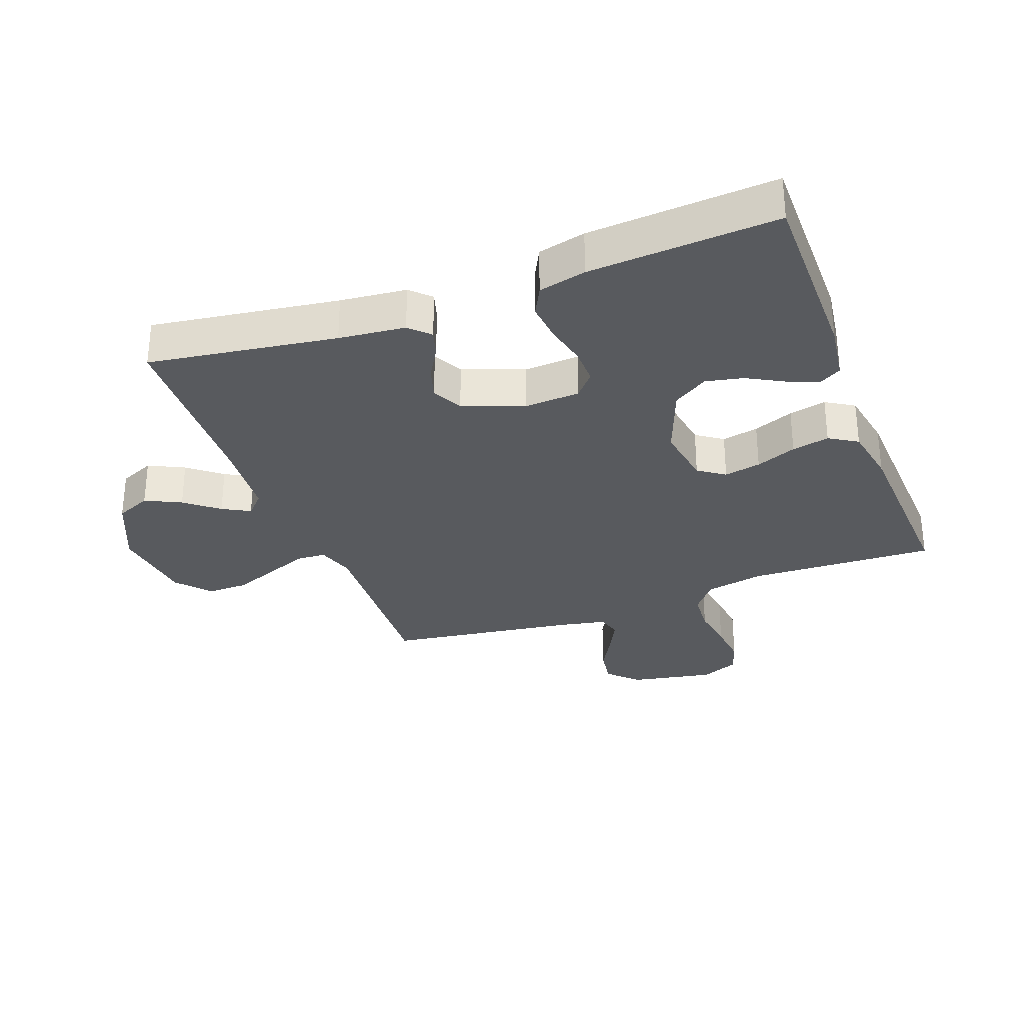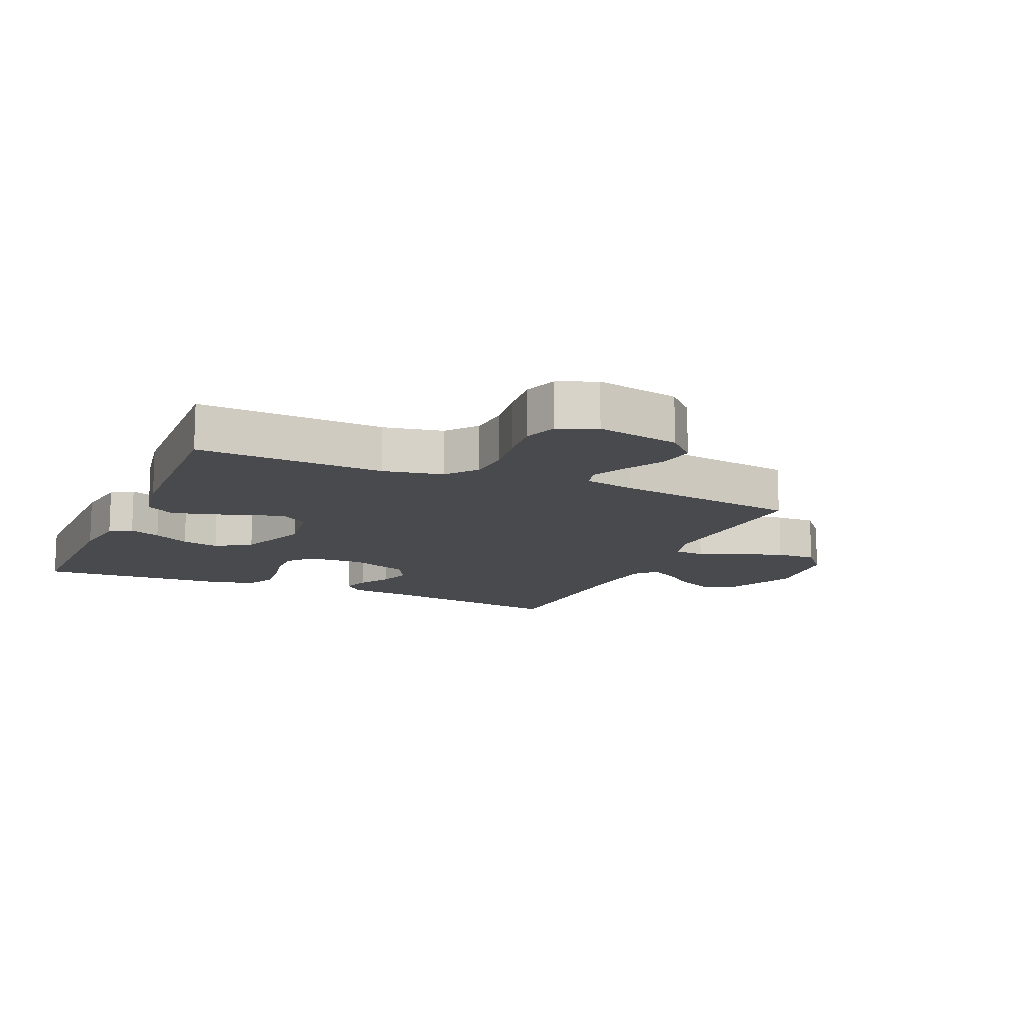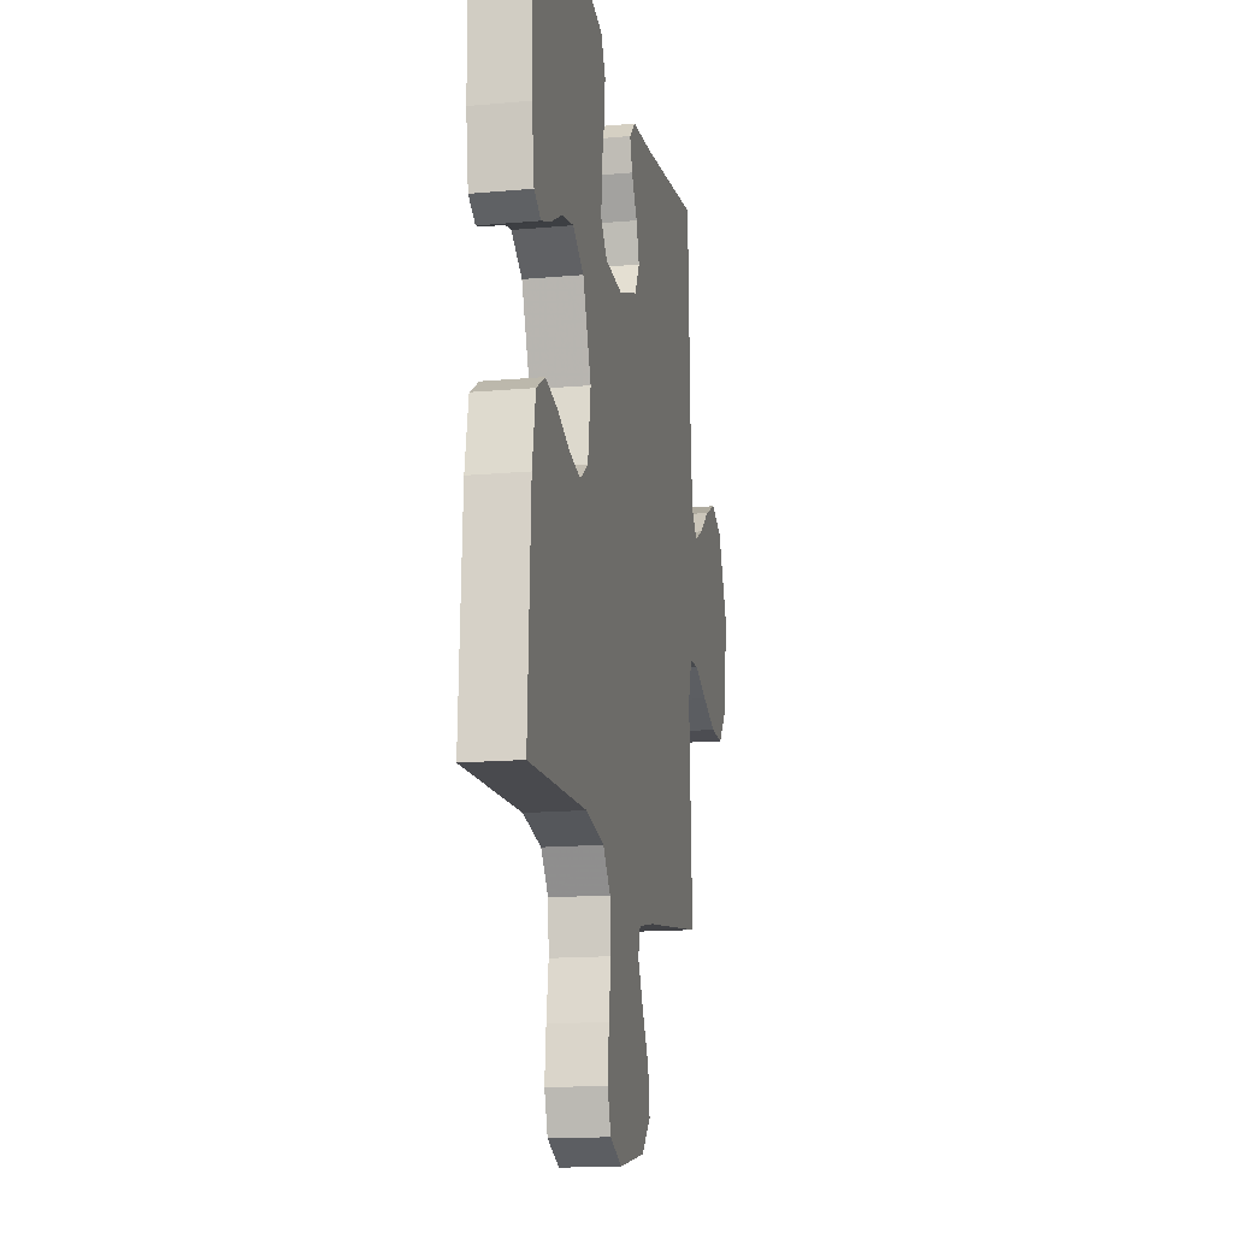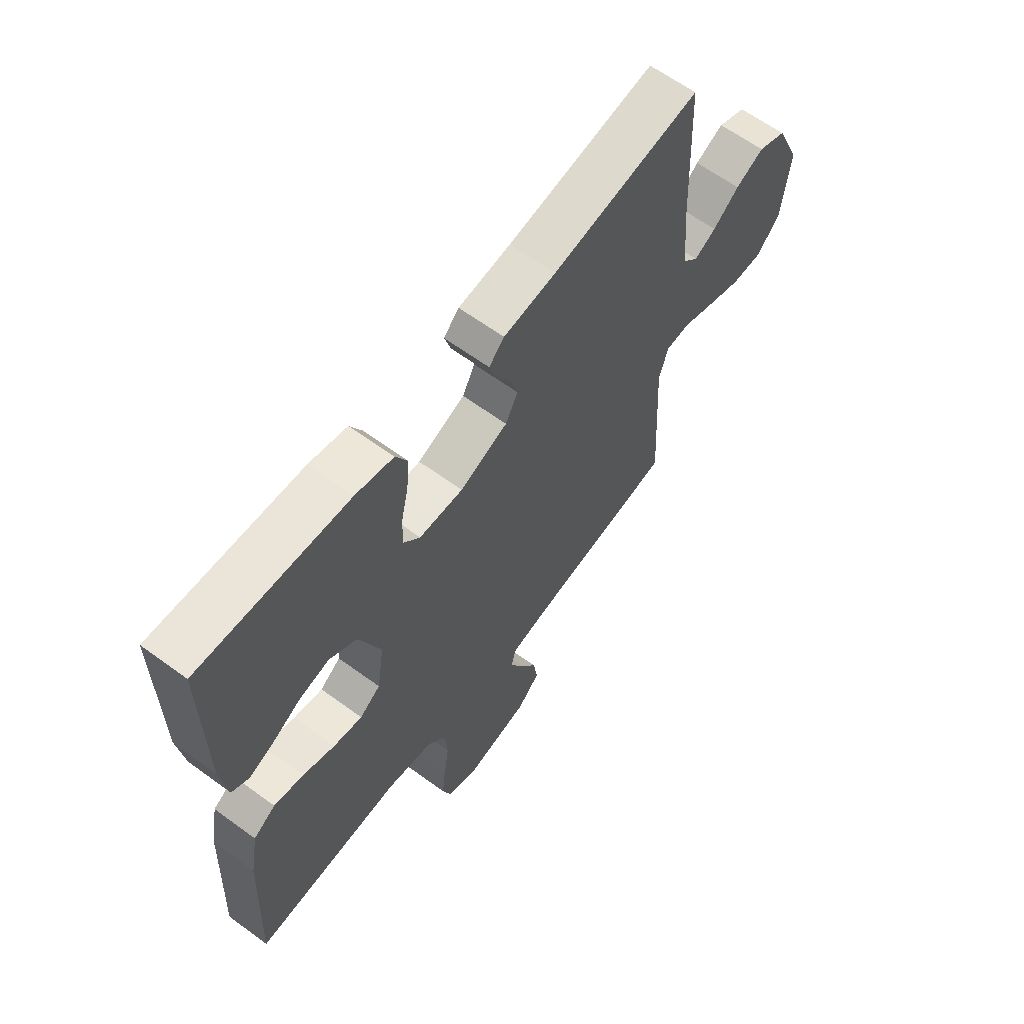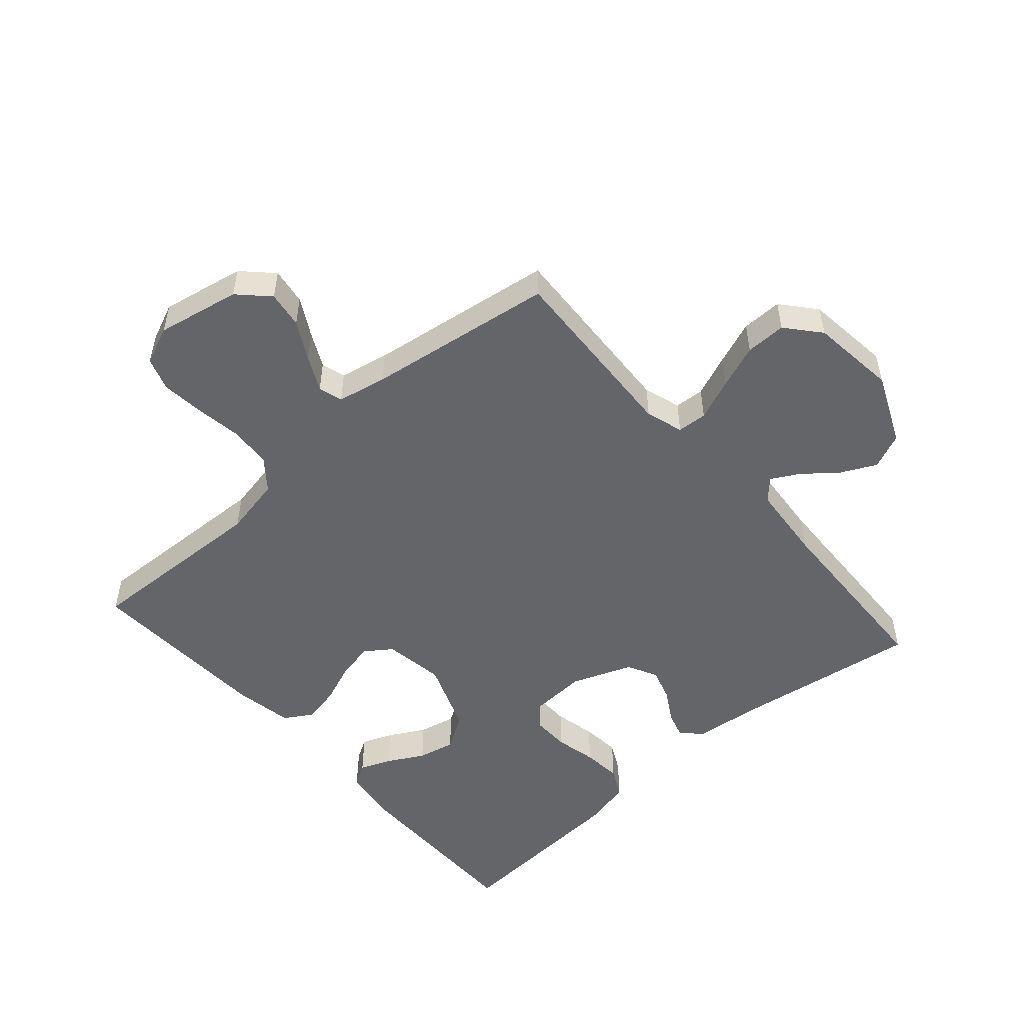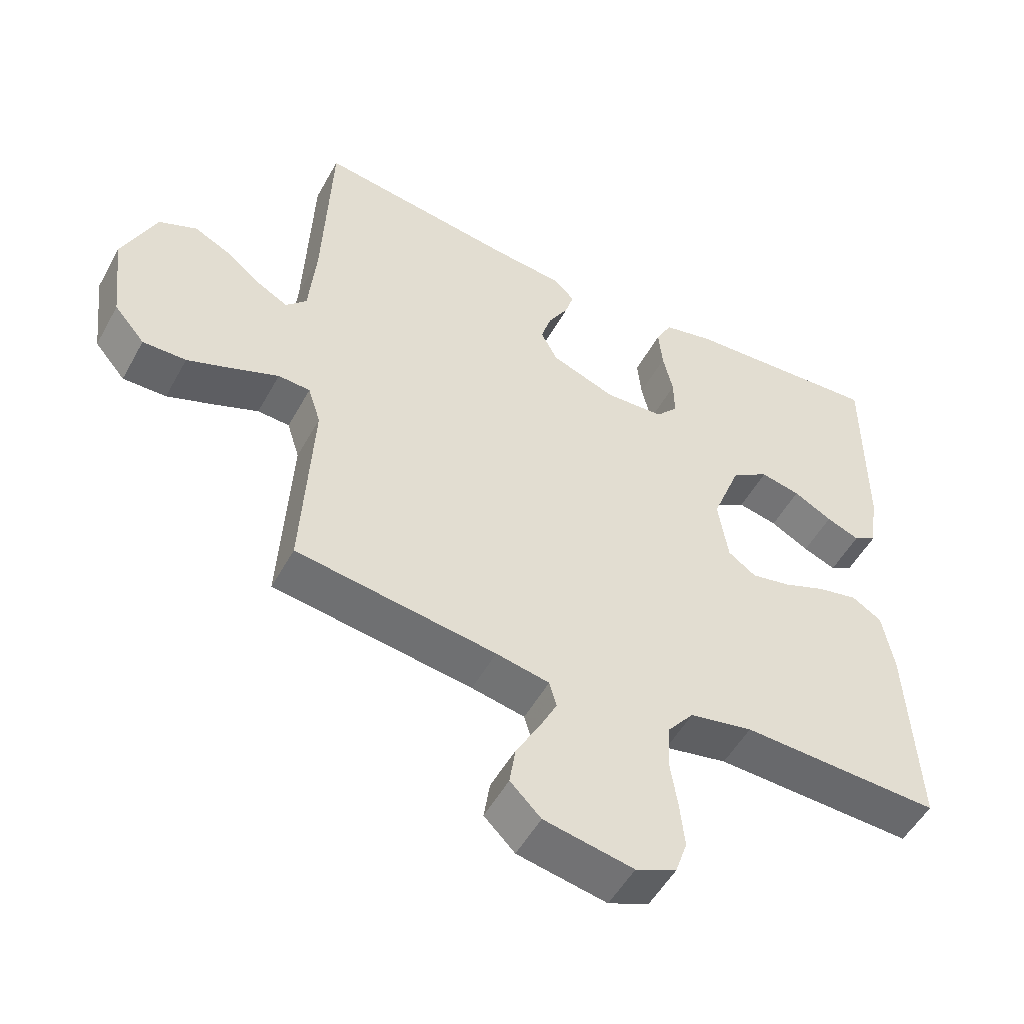
<metadata>
{"format":"obj","ext":"obj","renderer":"f3d","projection":"perspective","resolution":1024,"background":"white","views":[{"elev":-30.5,"azim":20.6,"up":"+Y"},{"elev":-13.0,"azim":156.3,"up":"+Y"},{"elev":-15.6,"azim":100.7,"up":"+Z"},{"elev":63.2,"azim":126.5,"up":"+Z"},{"elev":-51.6,"azim":-138.7,"up":"+Y"},{"elev":-51.9,"azim":-28.2,"up":"+Z"}]}
</metadata>
<code>
v -0.5 0.07 -0.5
v -0.484 0.07 -0.2
v -0.503 0.07 -0.14
v -0.551 0.07 -0.137
v -0.617 0.07 -0.164
v -0.688 0.07 -0.191
v -0.753 0.07 -0.192
v -0.799 0.07 -0.138
v -0.815 0.07 0
v -0.765 0.07 0.113
v -0.708 0.07 0.138
v -0.651 0.07 0.11
v -0.598 0.07 0.067
v -0.554 0.07 0.043
v -0.523 0.07 0.076
v -0.512 0.07 0.2
v -0.5 0.07 0.5
v -0.2 0.07 0.456
v -0.094 0.07 0.445
v -0.063 0.07 0.414
v -0.076 0.07 0.371
v -0.106 0.07 0.32
v -0.122 0.07 0.268
v -0.097 0.07 0.22
v 0 0.07 0.183
v 0.089 0.07 0.188
v 0.122 0.07 0.226
v 0.121 0.07 0.285
v 0.106 0.07 0.352
v 0.1 0.07 0.415
v 0.124 0.07 0.462
v 0.2 0.07 0.48
v 0.5 0.07 0.5
v 0.499 0.07 0.2
v 0.486 0.07 0.107
v 0.451 0.07 0.086
v 0.401 0.07 0.106
v 0.343 0.07 0.138
v 0.283 0.07 0.151
v 0.227 0.07 0.115
v 0.183 0.07 0
v 0.198 0.07 -0.098
v 0.24 0.07 -0.128
v 0.299 0.07 -0.116
v 0.364 0.07 -0.09
v 0.424 0.07 -0.077
v 0.469 0.07 -0.105
v 0.486 0.07 -0.2
v 0.5 0.07 -0.5
v 0.2 0.07 -0.488
v 0.105 0.07 -0.507
v 0.066 0.07 -0.556
v 0.061 0.07 -0.623
v 0.072 0.07 -0.697
v 0.079 0.07 -0.767
v 0.061 0.07 -0.82
v 0 0.07 -0.846
v -0.134 0.07 -0.82
v -0.18 0.07 -0.774
v -0.171 0.07 -0.715
v -0.137 0.07 -0.654
v -0.109 0.07 -0.598
v -0.12 0.07 -0.559
v -0.2 0.07 -0.543
v -0.5 0 -0.5
v -0.484 0 -0.2
v -0.503 0 -0.14
v -0.551 0 -0.137
v -0.617 0 -0.164
v -0.688 0 -0.191
v -0.753 0 -0.192
v -0.799 0 -0.138
v -0.815 0 0
v -0.765 0 0.113
v -0.708 0 0.138
v -0.651 0 0.11
v -0.598 0 0.067
v -0.554 0 0.043
v -0.523 0 0.076
v -0.512 0 0.2
v -0.5 0 0.5
v -0.2 0 0.456
v -0.094 0 0.445
v -0.063 0 0.414
v -0.076 0 0.371
v -0.106 0 0.32
v -0.122 0 0.268
v -0.097 0 0.22
v 0 0 0.183
v 0.089 0 0.188
v 0.122 0 0.226
v 0.121 0 0.285
v 0.106 0 0.352
v 0.1 0 0.415
v 0.124 0 0.462
v 0.2 0 0.48
v 0.5 0 0.5
v 0.499 0 0.2
v 0.486 0 0.107
v 0.451 0 0.086
v 0.401 0 0.106
v 0.343 0 0.138
v 0.283 0 0.151
v 0.227 0 0.115
v 0.183 0 0
v 0.198 0 -0.098
v 0.24 0 -0.128
v 0.299 0 -0.116
v 0.364 0 -0.09
v 0.424 0 -0.077
v 0.469 0 -0.105
v 0.486 0 -0.2
v 0.5 0 -0.5
v 0.2 0 -0.488
v 0.105 0 -0.507
v 0.066 0 -0.556
v 0.061 0 -0.623
v 0.072 0 -0.697
v 0.079 0 -0.767
v 0.061 0 -0.82
v 0 0 -0.846
v -0.134 0 -0.82
v -0.18 0 -0.774
v -0.171 0 -0.715
v -0.137 0 -0.654
v -0.109 0 -0.598
v -0.12 0 -0.559
v -0.2 0 -0.543
f 58 59 60 61
f 58 61 62
f 57 58 62
f 56 57 62 63
f 53 54 55 56
f 47 48 49 50
f 47 50 51
f 44 45 46 47
f 43 44 47 51
f 42 43 51 52
f 35 36 37 38
f 33 34 35 38
f 33 38 39
f 32 33 39 40
f 28 29 30 31
f 27 28 31 32
f 19 20 21 22
f 18 19 22 23
f 16 17 18 23
f 15 16 23 24
f 10 11 12 13
f 10 13 14
f 9 10 14
f 8 9 14
f 7 8 14
f 4 5 6 7
f 4 7 14 15
f 64 1 2
f 63 64 2 3
f 53 56 63
f 52 53 63 3
f 41 42 52 3
f 27 32 40 41
f 26 27 41
f 25 26 41 3
f 15 24 25
f 3 4 15 25
f 125 124 123 122
f 126 125 122
f 126 122 121
f 127 126 121 120
f 120 119 118 117
f 114 113 112 111
f 115 114 111
f 111 110 109 108
f 115 111 108 107
f 116 115 107 106
f 102 101 100 99
f 102 99 98 97
f 103 102 97
f 104 103 97 96
f 95 94 93 92
f 96 95 92 91
f 86 85 84 83
f 87 86 83 82
f 87 82 81 80
f 88 87 80 79
f 77 76 75 74
f 78 77 74
f 78 74 73
f 78 73 72
f 78 72 71
f 71 70 69 68
f 79 78 71 68
f 66 65 128
f 67 66 128 127
f 127 120 117
f 67 127 117 116
f 67 116 106 105
f 105 104 96 91
f 105 91 90
f 67 105 90 89
f 89 88 79
f 89 79 68 67
f 1 65 66 2
f 2 66 67 3
f 3 67 68 4
f 4 68 69 5
f 5 69 70 6
f 6 70 71 7
f 7 71 72 8
f 8 72 73 9
f 9 73 74 10
f 10 74 75 11
f 11 75 76 12
f 12 76 77 13
f 13 77 78 14
f 14 78 79 15
f 15 79 80 16
f 16 80 81 17
f 17 81 82 18
f 18 82 83 19
f 19 83 84 20
f 20 84 85 21
f 21 85 86 22
f 22 86 87 23
f 23 87 88 24
f 24 88 89 25
f 25 89 90 26
f 26 90 91 27
f 27 91 92 28
f 28 92 93 29
f 29 93 94 30
f 30 94 95 31
f 31 95 96 32
f 32 96 97 33
f 33 97 98 34
f 34 98 99 35
f 35 99 100 36
f 36 100 101 37
f 37 101 102 38
f 38 102 103 39
f 39 103 104 40
f 40 104 105 41
f 41 105 106 42
f 42 106 107 43
f 43 107 108 44
f 44 108 109 45
f 45 109 110 46
f 46 110 111 47
f 47 111 112 48
f 48 112 113 49
f 49 113 114 50
f 50 114 115 51
f 51 115 116 52
f 52 116 117 53
f 53 117 118 54
f 54 118 119 55
f 55 119 120 56
f 56 120 121 57
f 57 121 122 58
f 58 122 123 59
f 59 123 124 60
f 60 124 125 61
f 61 125 126 62
f 62 126 127 63
f 63 127 128 64
f 64 128 65 1

</code>
